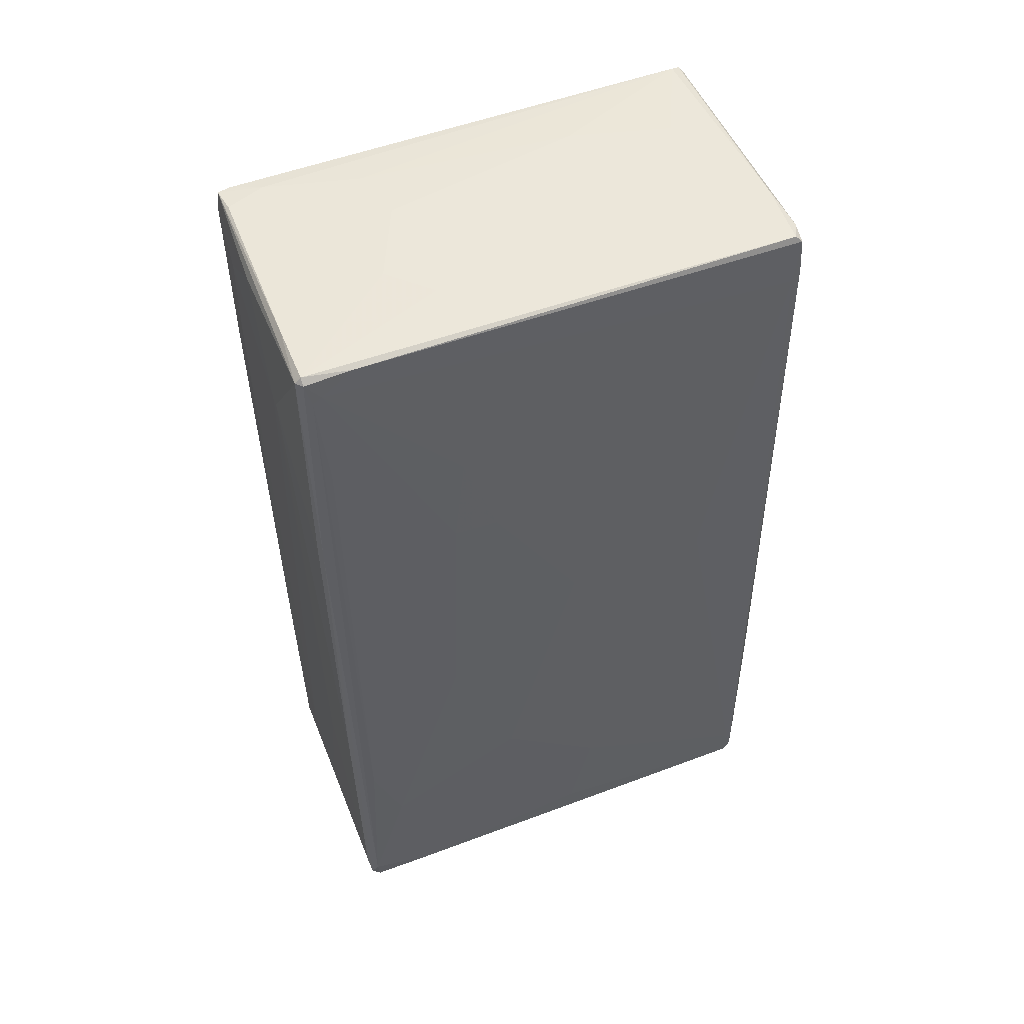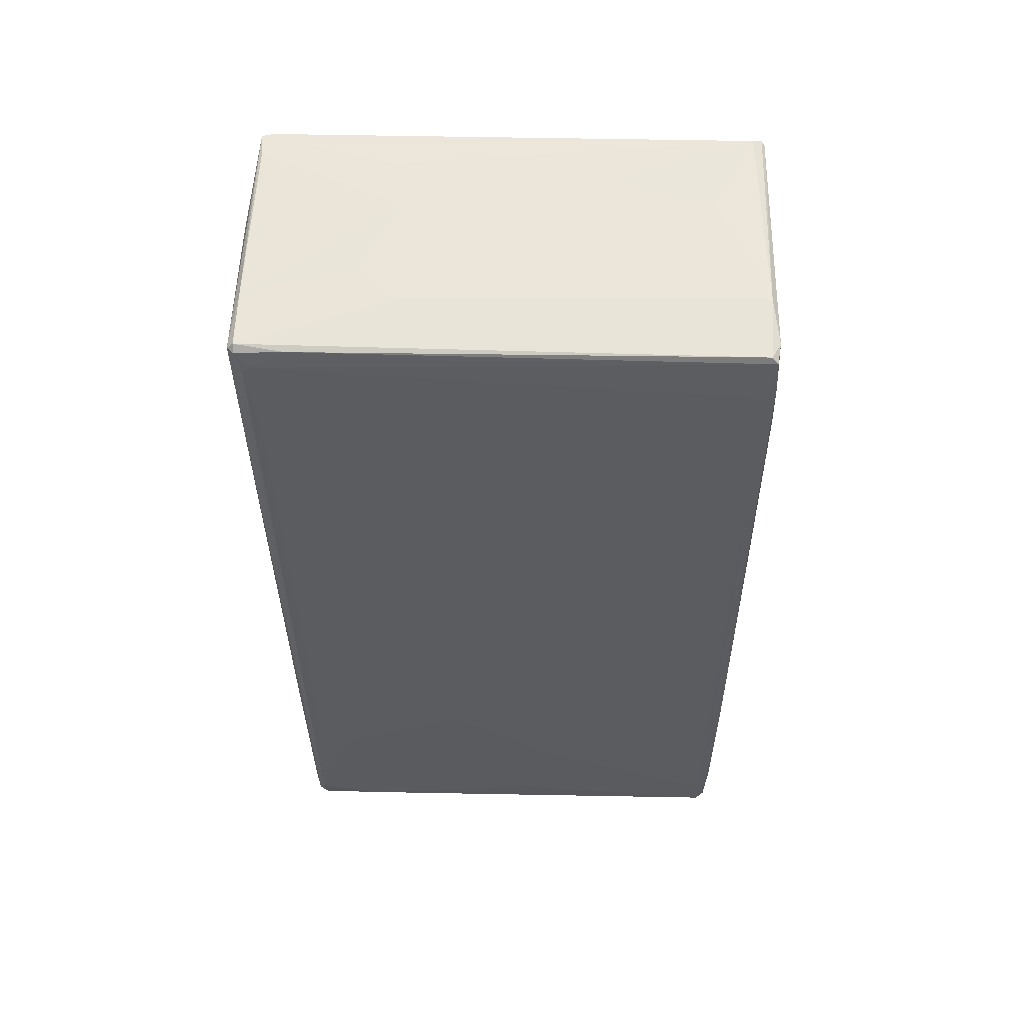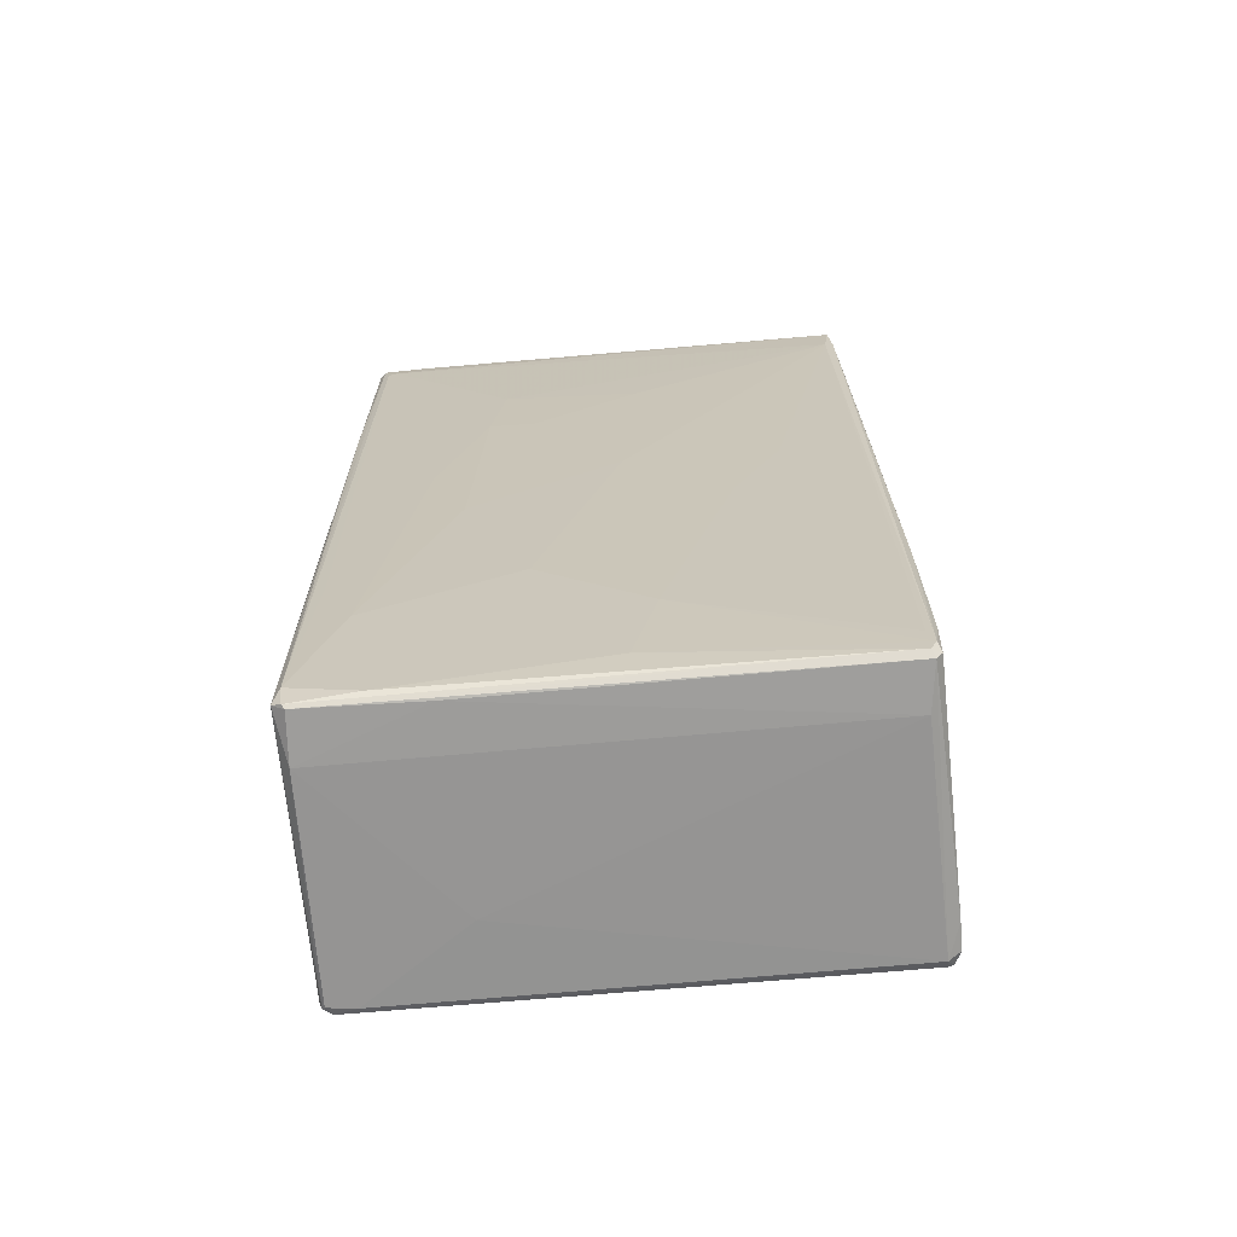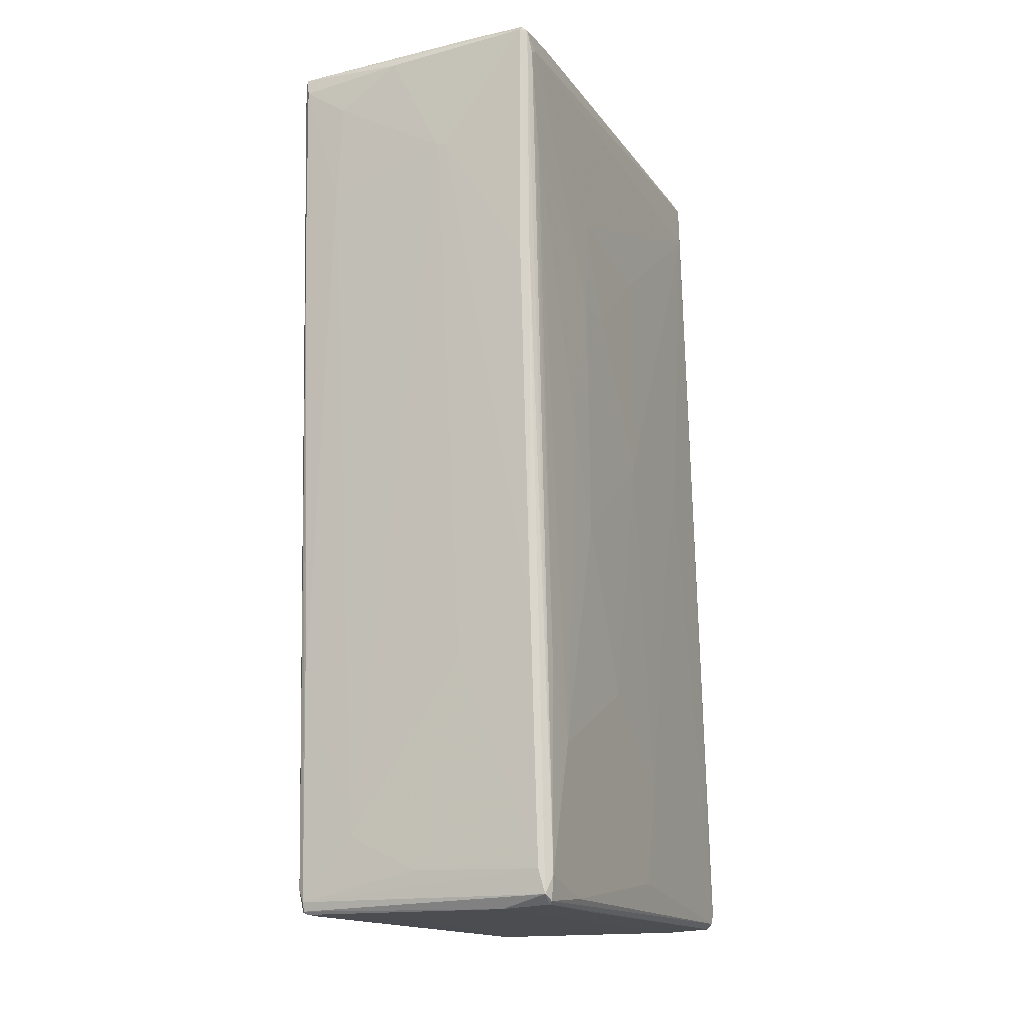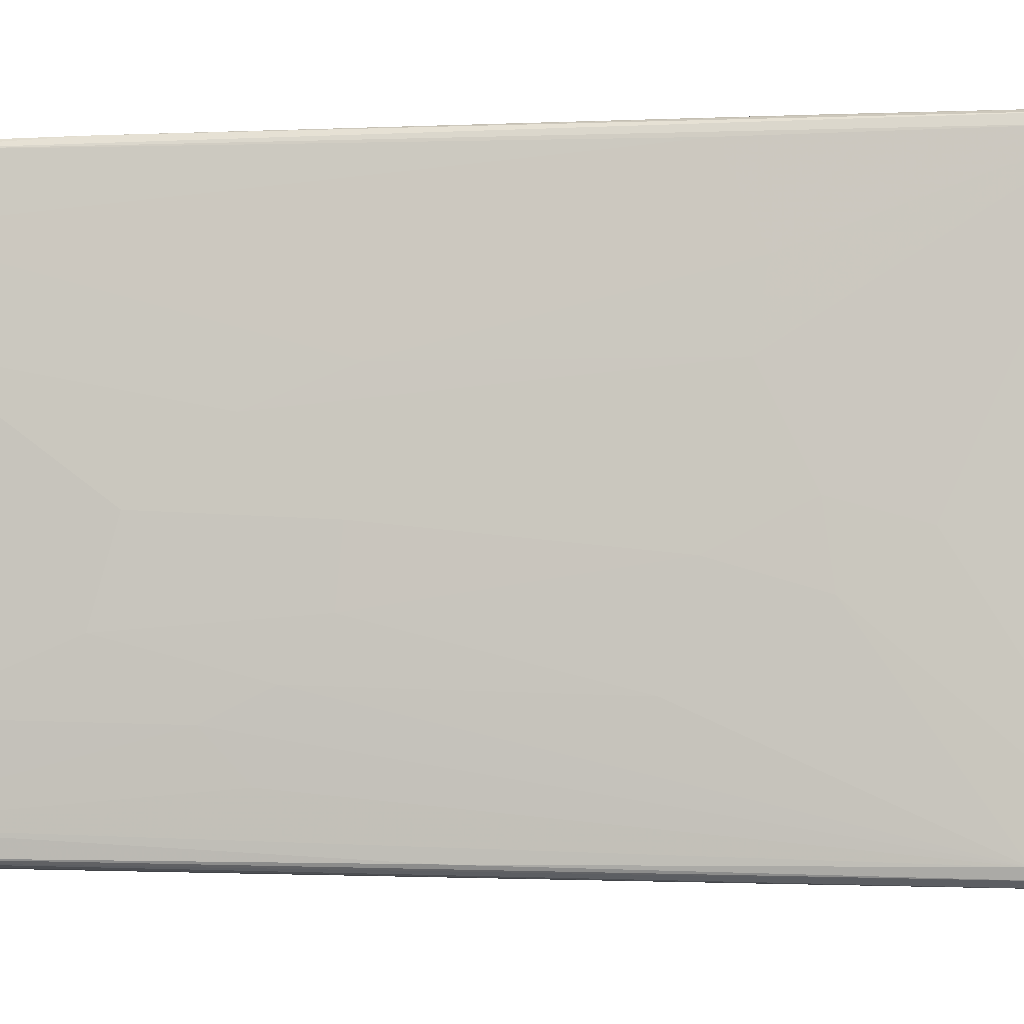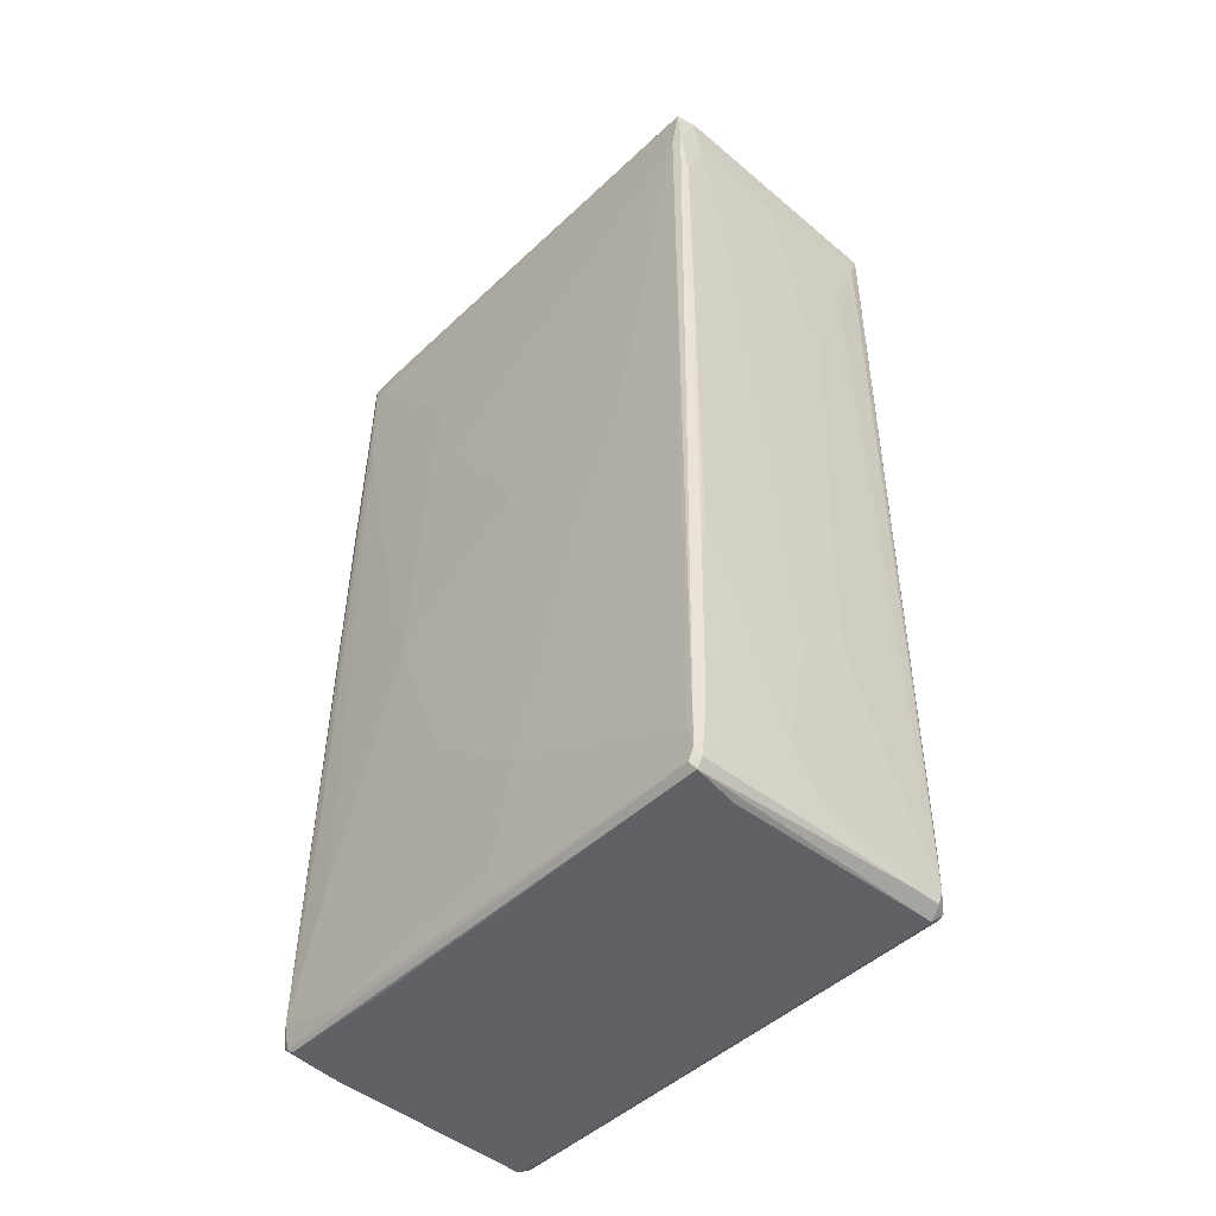
<metadata>
{"format":"obj","ext":"obj","renderer":"f3d","projection":"perspective","resolution":1024,"background":"white","views":[{"elev":52.3,"azim":-111.7,"up":"+Z"},{"elev":57.2,"azim":-88.5,"up":"+Z"},{"elev":-67.1,"azim":-84.9,"up":"+Z"},{"elev":-16.0,"azim":-156.1,"up":"+Z"},{"elev":-5.0,"azim":100.9,"up":"+Y"},{"elev":-46.2,"azim":-42.9,"up":"+Z"}]}
</metadata>
<code>
o convex_0
v -0.02206 0.02508 0.005525
v 0.01378 -0.04015 -0.07027
v 0.01791 -0.04015 -0.07027
v -0.01654 -0.0383 0.07122
v 0.02251 0.03841 0.0703
v 0.01837 0.03795 -0.07165
v -0.02252 -0.03784 -0.07027
v 0.02251 -0.03739 0.07122
v -0.02206 0.03841 -0.07027
v -0.01884 0.03979 0.07076
v 0.02205 -0.006598 -0.02341
v -0.02022 -0.03692 0.06341
v 0.02021 -0.03784 -0.06843
v 0.01975 0.03657 -0.06613
v 0.01516 0.03979 0.04733
v 0.02343 -0.001089 0.03723
v -0.02114 -0.03968 -0.06154
v 0.007343 0.01635 0.07215
v -0.02298 0.009458 -0.03628
v -0.02022 0.03795 0.06708
v -0.01471 -0.03739 -0.07165
v 0.005045 -0.03922 0.03675
v -0.02252 0.03703 -0.07119
v -0.008274 0.03933 -0.03444
v -0.0193 -0.03692 0.07169
v 0.02343 -0.02269 0.06204
v 0.01837 -0.0383 -0.07165
v -0.01471 0.03703 -0.07212
v -0.02298 0.03749 -0.06752
v -0.01884 0.03886 0.07169
v -0.003218 -0.04014 -0.03995
v 0.01837 0.03841 -0.07027
v 0.02021 -0.0383 0.06617
v 0.02343 0.01635 0.06066
v -0.0216 0.0113 0.02895
v -0.009192 -0.03739 0.07215
v -0.01884 -0.03876 0.05559
v -0.004136 0.04026 0.05237
v 0.02205 0.03887 0.07077
v -0.02114 0.03886 -0.06658
v 0.02296 -0.01947 0.02023
v 0.01837 0.03336 -0.07212
v 0.02159 0.0136 -0.02892
v 0.02205 -0.036 0.07169
v -0.02298 -0.007062 -0.05006
v 0.0101 0.03887 -0.06062
v 0.02067 -0.03784 -0.05602
v -0.0216 -0.03831 -0.07119
v 0.02296 -0.03417 0.0703
v 0.02159 0.03934 0.06802
v 0.02113 -0.003843 -0.04729
v -0.02206 -0.002474 0.005977
v -0.02298 0.03151 -0.04731
v 0.01883 -0.04014 -0.06752
v 0.01929 0.03657 -0.07165
v -0.01976 -0.03784 0.07076
v -0.01976 -0.03969 -0.02662
v -0.01562 -0.03876 0.06341
v 0.007343 0.01773 -0.07212
v -0.01057 0.0159 0.07215
v -0.0216 -0.02543 0.006443
v -0.01884 0.03979 0.03079
v 0.02296 0.03061 0.06939
v -0.02252 -0.03876 -0.06843
v 0.01791 0.03841 0.07122
v 0.01286 -0.01441 0.07215
v 0.004586 -0.04015 -0.03489
v 0.0147 -0.03877 0.05468
v -0.02114 0.01635 0.04457
v -0.01976 0.03887 0.07076
v 0.02343 0.002115 0.06802
v -0.02252 0.01957 -0.01008
v -0.02298 -0.003387 -0.06568
v 0.02251 0.01405 0.0115
v -0.0216 0.01912 -0.07165
v -0.007352 -0.04014 -0.05879
v 0.01883 0.03886 -0.03581
v 0.01975 -0.03922 -0.07027
v 0.02205 -0.02085 -0.01926
v 0.02296 -0.002466 0.01333
v 0.004586 0.03979 0.06939
v -0.02022 0.03934 -0.02754
v -0.0216 -0.03923 -0.0698
v 0.02296 -0.0236 0.02895
v -0.01057 -0.03922 0.03446
v 0.01929 0.03795 -0.06842
v 0.02296 0.02968 0.06525
v 0.02205 -0.03785 0.07077
v -0.02298 0.02739 -0.07027
v 0.02113 0.03934 0.04137
v 0.02021 0.03243 0.07122
v -2e-06 -0.03877 0.06295
v -0.02022 0.03657 0.06802
v -0.0216 0.01819 0.02942
v -0.02022 0.03934 0.03217
v 0.02021 -0.03922 -0.05969
v 0.01424 0.03979 0.06295
v 0.02343 -0.01396 0.0409
v 0.02159 -0.01074 -0.03719
v 0.02067 0.03657 -0.02523
v -0.01976 -0.0383 0.06478
v -0.02252 -0.03784 -0.06521
v 0.008724 -0.02957 0.07215
v 0.02296 -0.01212 0.01425
v -0.02068 0.03657 0.051
v -0.00092 0.03887 -0.06615
v 0.02159 -0.000632 -0.03581
v -0.00965 0.03886 0.07167
v -0.02114 -0.004764 0.04182
v -0.003218 -0.04014 -0.06521
v 0.02251 0.03841 0.0671
v 0.02296 0.009002 0.02483
v 0.02113 0.02417 -0.03076
v 0.02251 -0.03004 0.02298
v 0.008265 -0.03922 0.03446
v -0.02068 -0.03968 -0.03581
v -0.004595 0.02187 0.07215
v -0.02252 0.03611 -0.03536
v -0.02206 0.03657 -0.07165
v 0.02251 0.03704 0.07076
v -0.02206 -0.01809 -0.009628
v 0.01791 0.03749 -0.07212
v 0.01975 -0.0383 -0.07074
v -0.01976 0.03152 0.07122
v 0.01607 0.01819 0.07169
v -0.0193 -0.03922 0.01931
v -0.005517 0.04026 0.05237
v 0.02159 -0.03784 0.003689
f 96 47 128
f 3 2 27
f 9 6 28
f 9 23 29
f 6 9 32
f 26 16 34
f 25 4 36
f 32 9 40
f 36 8 44
f 19 29 45
f 38 15 46
f 24 38 46
f 27 2 48
f 21 27 48
f 39 5 50
f 13 14 51
f 19 45 52
f 29 19 53
f 14 13 55
f 27 42 55
f 4 25 56
f 27 21 59
f 21 28 59
f 42 27 59
f 28 42 59
f 30 25 60
f 36 18 60
f 25 36 60
f 12 52 61
f 18 36 66
f 2 3 67
f 3 54 67
f 54 33 68
f 29 20 70
f 30 10 70
f 26 34 71
f 49 26 71
f 34 63 71
f 63 49 71
f 19 52 72
f 52 35 72
f 1 53 72
f 53 19 72
f 45 29 73
f 7 64 73
f 64 45 73
f 28 21 75
f 21 48 75
f 31 57 76
f 2 67 76
f 67 31 76
f 46 15 77
f 32 46 77
f 3 27 78
f 54 3 78
f 41 47 79
f 11 43 80
f 38 10 81
f 10 39 81
f 39 50 81
f 40 9 82
f 24 40 82
f 10 62 82
f 48 2 83
f 7 48 83
f 17 64 83
f 64 7 83
f 47 41 84
f 26 49 84
f 22 58 85
f 31 67 85
f 67 22 85
f 6 32 86
f 14 55 86
f 55 6 86
f 63 34 87
f 34 74 87
f 4 33 88
f 36 4 88
f 8 36 88
f 33 54 88
f 23 7 89
f 29 23 89
f 7 73 89
f 73 29 89
f 15 50 90
f 77 15 90
f 32 77 90
f 86 32 90
f 65 18 91
f 39 65 91
f 33 4 92
f 58 22 92
f 4 58 92
f 68 33 92
f 22 68 92
f 12 56 93
f 69 12 93
f 70 20 93
f 35 69 94
f 1 72 94
f 72 35 94
f 93 20 94
f 69 93 94
f 9 29 95
f 70 10 95
f 29 70 95
f 82 9 95
f 10 82 95
f 13 47 96
f 78 13 96
f 54 78 96
f 8 88 96
f 88 54 96
f 15 38 97
f 50 15 97
f 38 81 97
f 81 50 97
f 16 26 98
f 26 84 98
f 84 41 98
f 47 13 99
f 13 51 99
f 11 79 99
f 79 47 99
f 56 12 101
f 4 56 101
f 37 58 101
f 58 4 101
f 12 64 101
f 12 61 102
f 45 64 102
f 64 12 102
f 36 44 103
f 44 66 103
f 66 36 103
f 79 11 104
f 41 79 104
f 80 16 104
f 11 80 104
f 16 98 104
f 98 41 104
f 53 1 105
f 1 94 105
f 94 20 105
f 32 40 106
f 40 24 106
f 46 32 106
f 24 46 106
f 43 11 107
f 14 43 107
f 51 14 107
f 11 99 107
f 99 51 107
f 10 30 108
f 39 10 108
f 18 65 108
f 65 39 108
f 35 52 109
f 52 12 109
f 12 69 109
f 69 35 109
f 2 76 110
f 76 17 110
f 83 2 110
f 17 83 110
f 50 5 111
f 5 63 111
f 14 86 111
f 63 87 111
f 90 50 111
f 86 90 111
f 100 14 111
f 87 100 111
f 34 16 112
f 74 34 112
f 43 74 112
f 16 80 112
f 80 43 112
f 43 14 113
f 74 43 113
f 87 74 113
f 14 100 113
f 100 87 113
f 49 47 114
f 47 84 114
f 84 49 114
f 67 54 115
f 22 67 115
f 54 68 115
f 68 22 115
f 64 17 116
f 17 76 116
f 76 57 116
f 101 64 116
f 60 18 117
f 30 60 117
f 108 30 117
f 18 108 117
f 20 29 118
f 29 53 118
f 105 20 118
f 53 105 118
f 23 9 119
f 7 23 119
f 9 28 119
f 48 7 119
f 28 75 119
f 75 48 119
f 5 39 120
f 44 8 120
f 8 49 120
f 63 5 120
f 49 63 120
f 39 91 120
f 91 44 120
f 52 45 121
f 61 52 121
f 102 61 121
f 45 102 121
f 28 6 122
f 42 28 122
f 6 55 122
f 55 42 122
f 55 13 123
f 27 55 123
f 78 27 123
f 13 78 123
f 25 30 124
f 56 25 124
f 30 70 124
f 93 56 124
f 70 93 124
f 66 44 125
f 18 66 125
f 44 91 125
f 91 18 125
f 57 31 126
f 58 37 126
f 31 85 126
f 85 58 126
f 37 101 126
f 116 57 126
f 101 116 126
f 10 38 127
f 38 24 127
f 62 10 127
f 24 82 127
f 82 62 127
f 49 8 128
f 47 49 128
f 8 96 128

</code>
